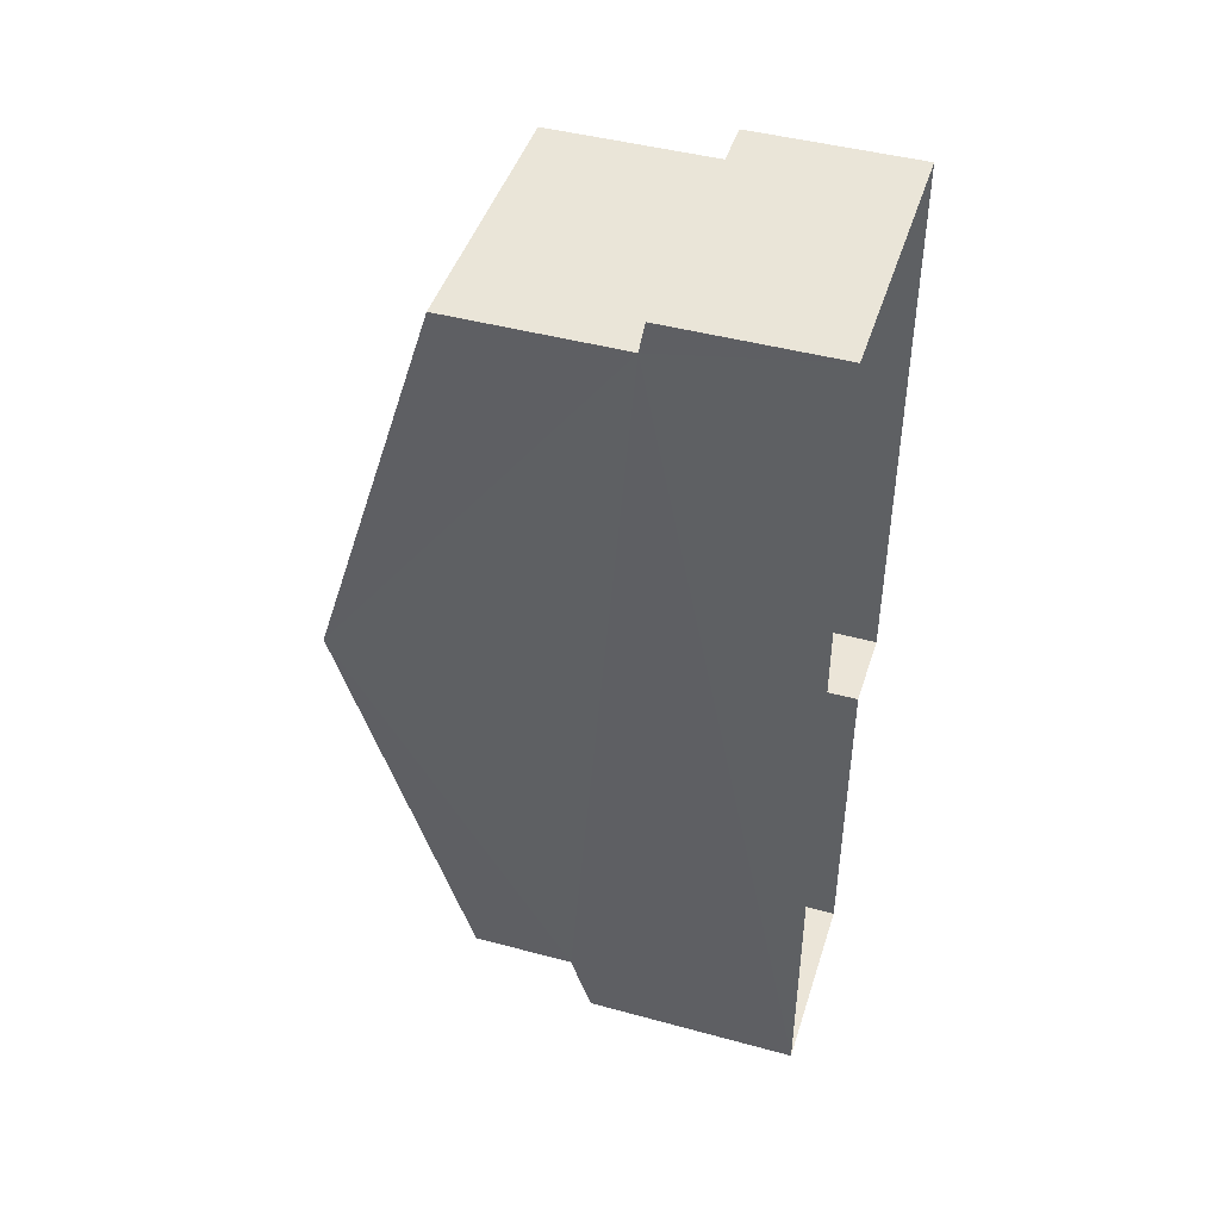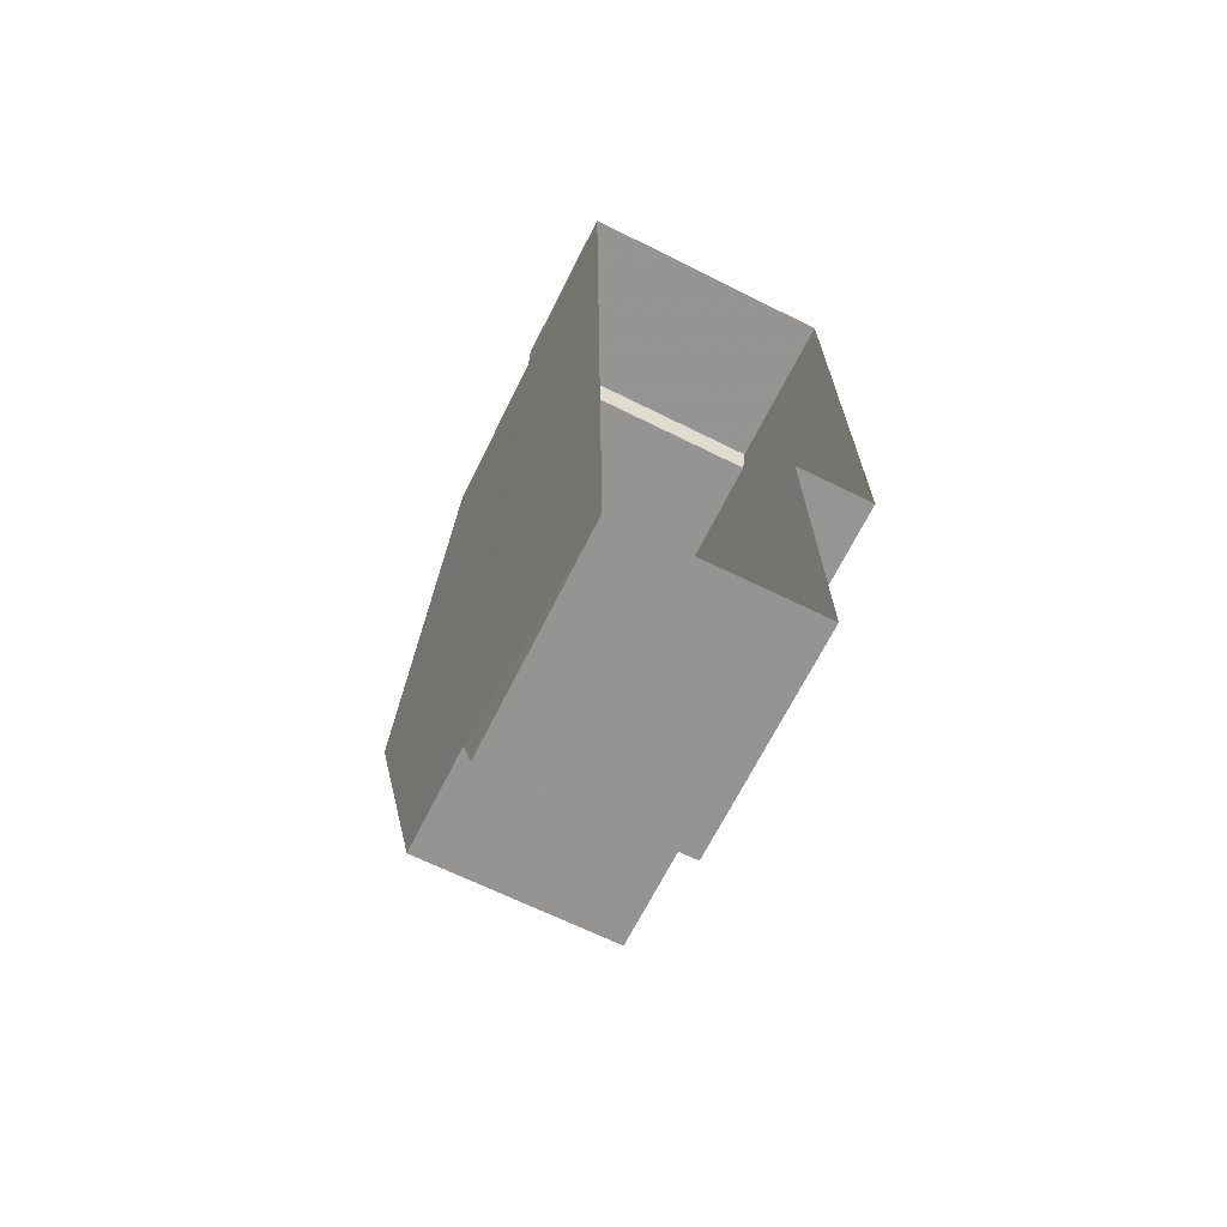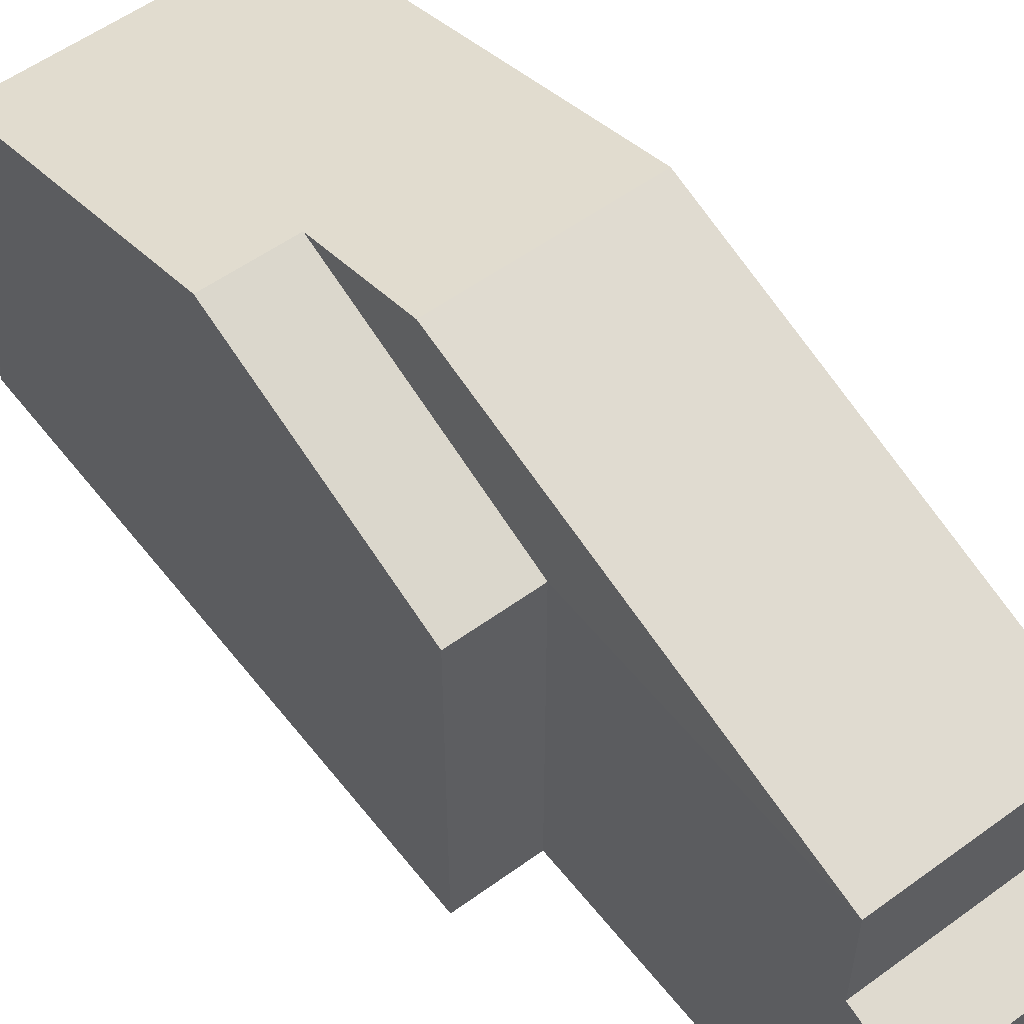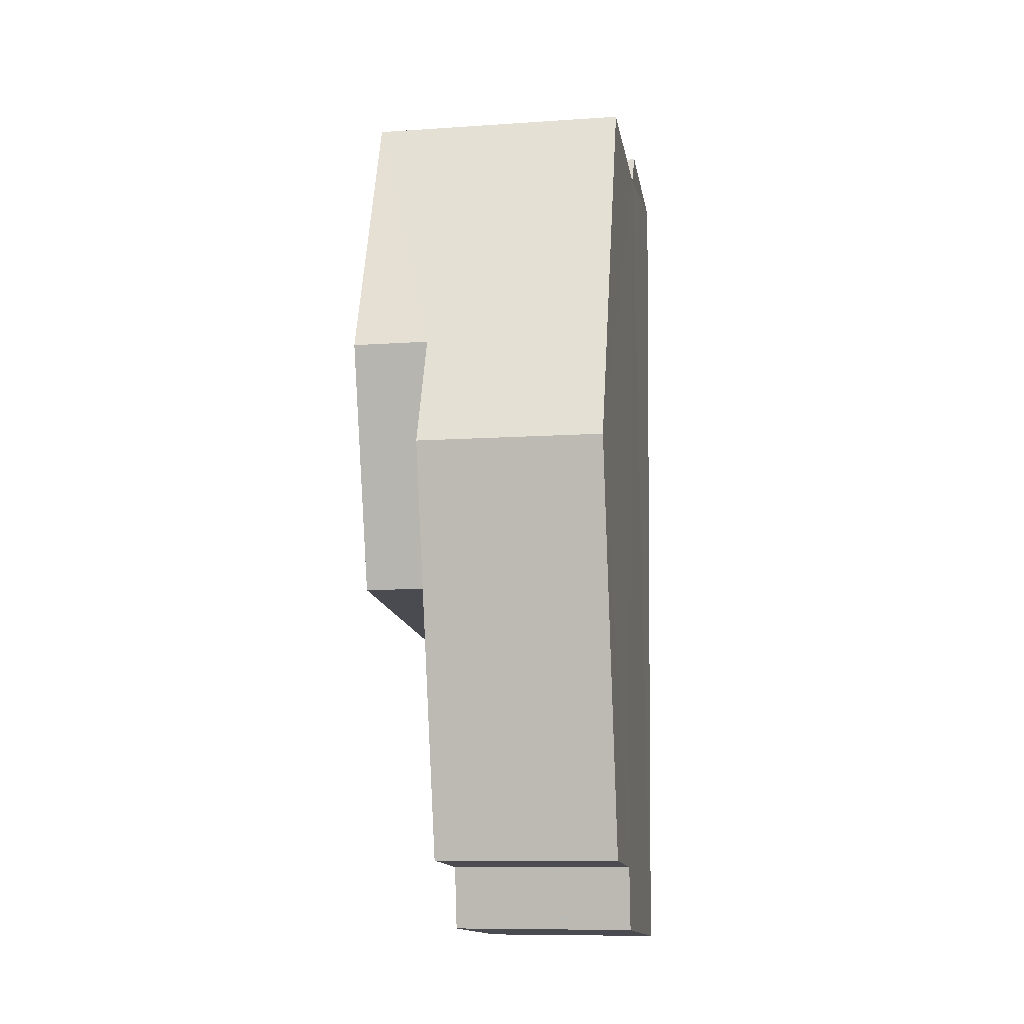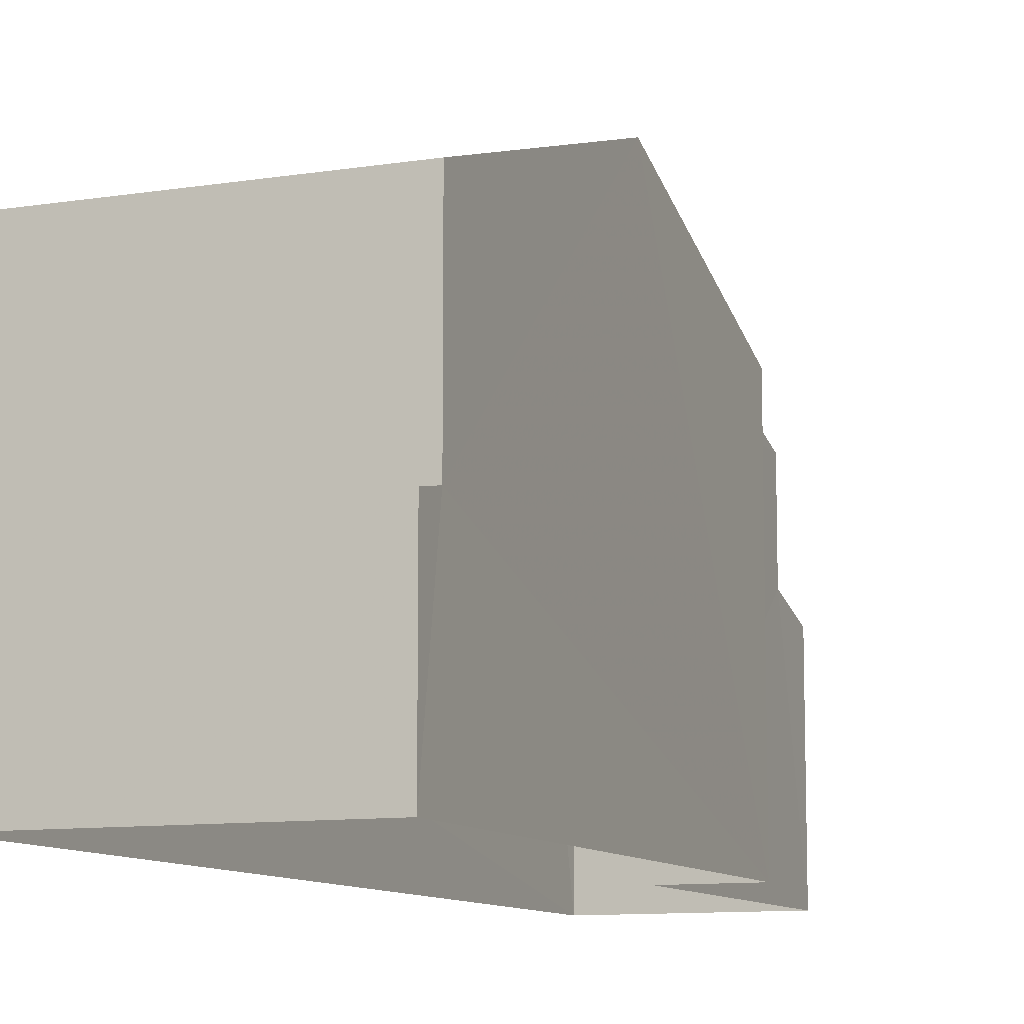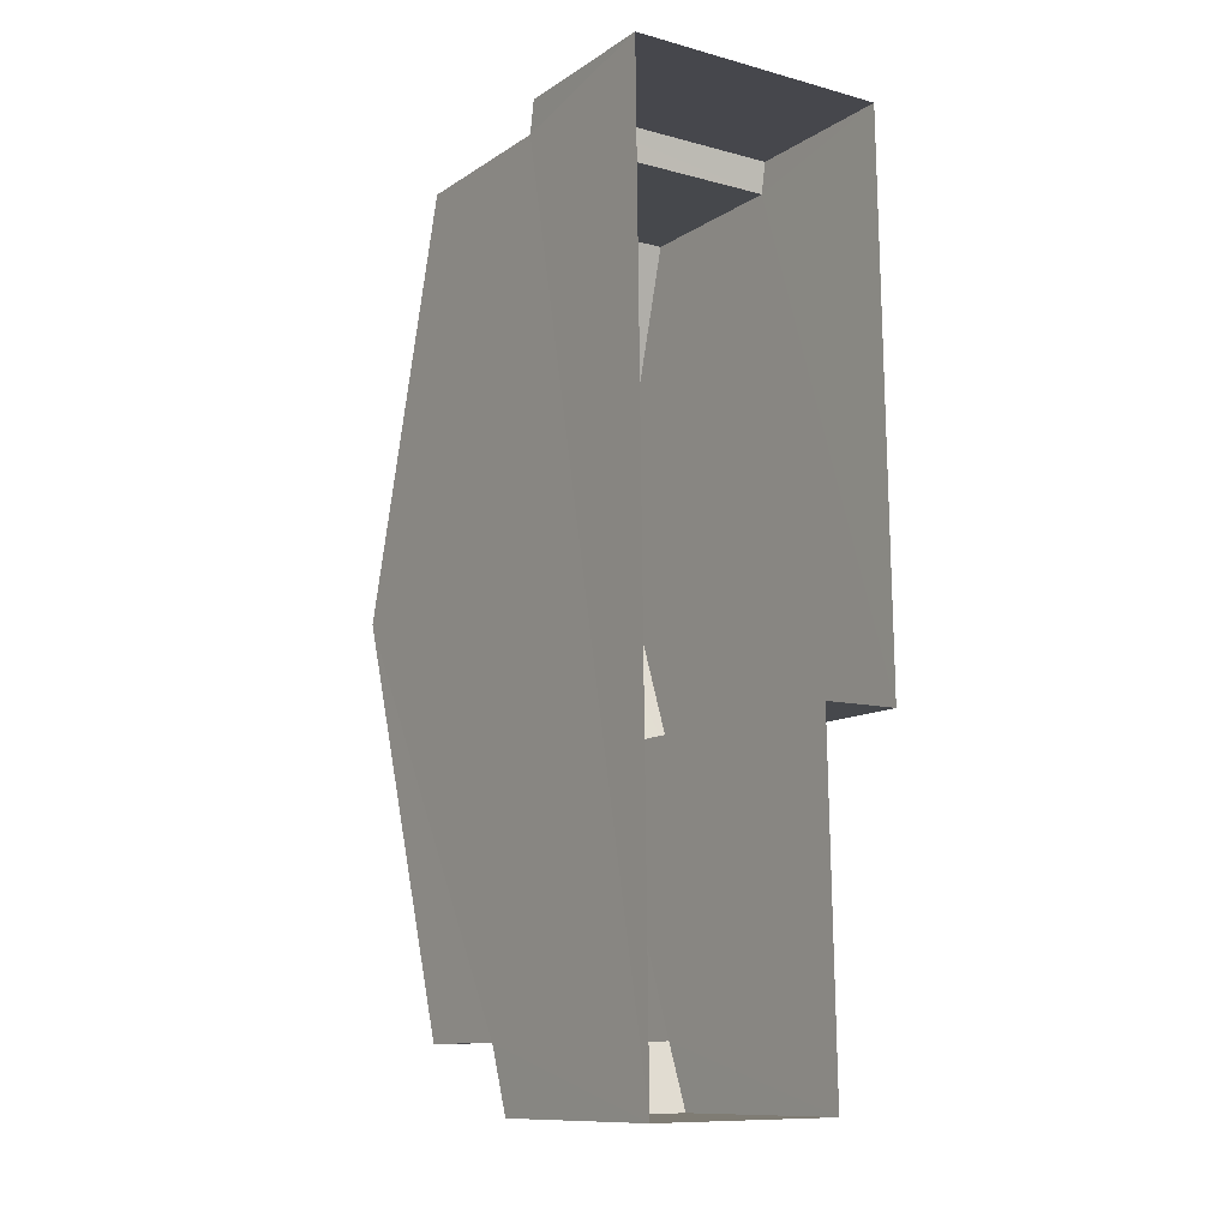
<metadata>
{"format":"obj","ext":"obj","renderer":"f3d","projection":"perspective","resolution":1024,"background":"white","views":[{"elev":44.8,"azim":107.5,"up":"+Y"},{"elev":-67.5,"azim":153.4,"up":"+Y"},{"elev":56.2,"azim":-38.3,"up":"+Z"},{"elev":-14.7,"azim":9.6,"up":"+Y"},{"elev":-10.1,"azim":-158.6,"up":"+Z"},{"elev":-11.6,"azim":146.0,"up":"+Y"}]}
</metadata>
<code>
v -3.727e+05 -1.051e+05 25
v -3.727e+05 -1.051e+05 24.99
v -3.727e+05 -1.051e+05 25
v -3.727e+05 -1.051e+05 25
v -3.727e+05 -1.051e+05 24.99
v -3.727e+05 -1.051e+05 25
v -3.727e+05 -1.051e+05 30.14
v -3.727e+05 -1.051e+05 29.69
v -3.727e+05 -1.051e+05 29.69
v -3.727e+05 -1.051e+05 30.14
v -3.727e+05 -1.051e+05 35.19
v -3.727e+05 -1.051e+05 32.4
v -3.727e+05 -1.051e+05 32.4
v -3.727e+05 -1.051e+05 35.19
v -3.727e+05 -1.051e+05 34.37
v -3.727e+05 -1.051e+05 32.39
v -3.727e+05 -1.051e+05 32.39
v -3.727e+05 -1.051e+05 34.37
v -3.727e+05 -1.051e+05 32.4
v -3.727e+05 -1.051e+05 32.4
v -3.727e+05 -1.051e+05 28.67
v -3.727e+05 -1.051e+05 28.54
v -3.727e+05 -1.051e+05 28.54
v -3.727e+05 -1.051e+05 28.67
f 1 2 3
f 3 4 1
f 5 2 1
f 6 5 1
f 7 8 9
f 7 10 8
f 11 12 13
f 11 14 12
f 14 11 15
f 11 16 15
f 15 17 18
f 15 16 17
f 15 18 19
f 20 15 19
f 21 22 23
f 21 24 22
f 9 3 7
f 13 7 11
f 16 11 24
f 24 3 2
f 24 2 22
f 7 3 24
f 11 7 24
f 14 15 20
f 12 14 20
f 20 1 10
f 10 1 4
f 10 4 8
f 12 20 10
f 22 2 5
f 23 22 5
f 19 18 6
f 18 17 21
f 6 21 5
f 5 21 23
f 6 18 21
f 20 19 6
f 1 20 6
f 7 13 12
f 10 7 12
f 21 17 16
f 24 21 16
f 9 4 3
f 9 8 4

</code>
